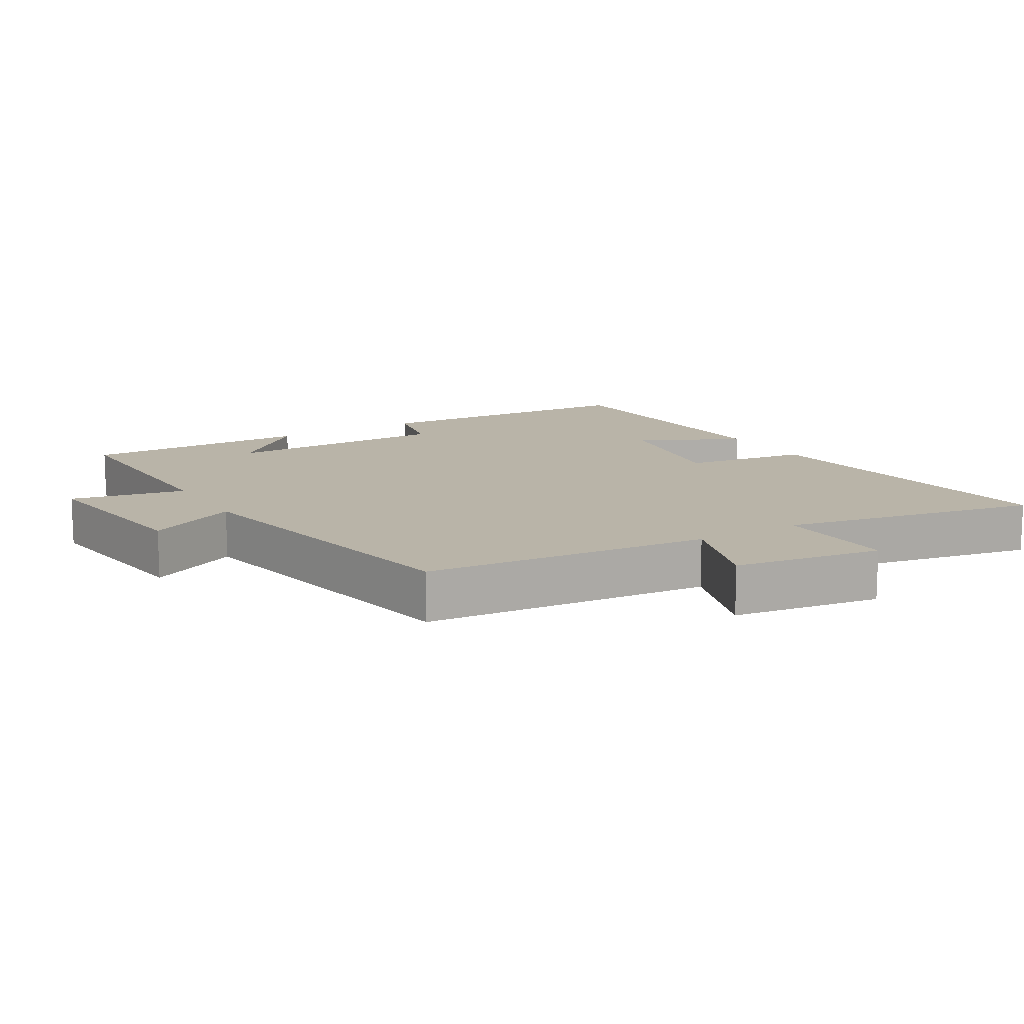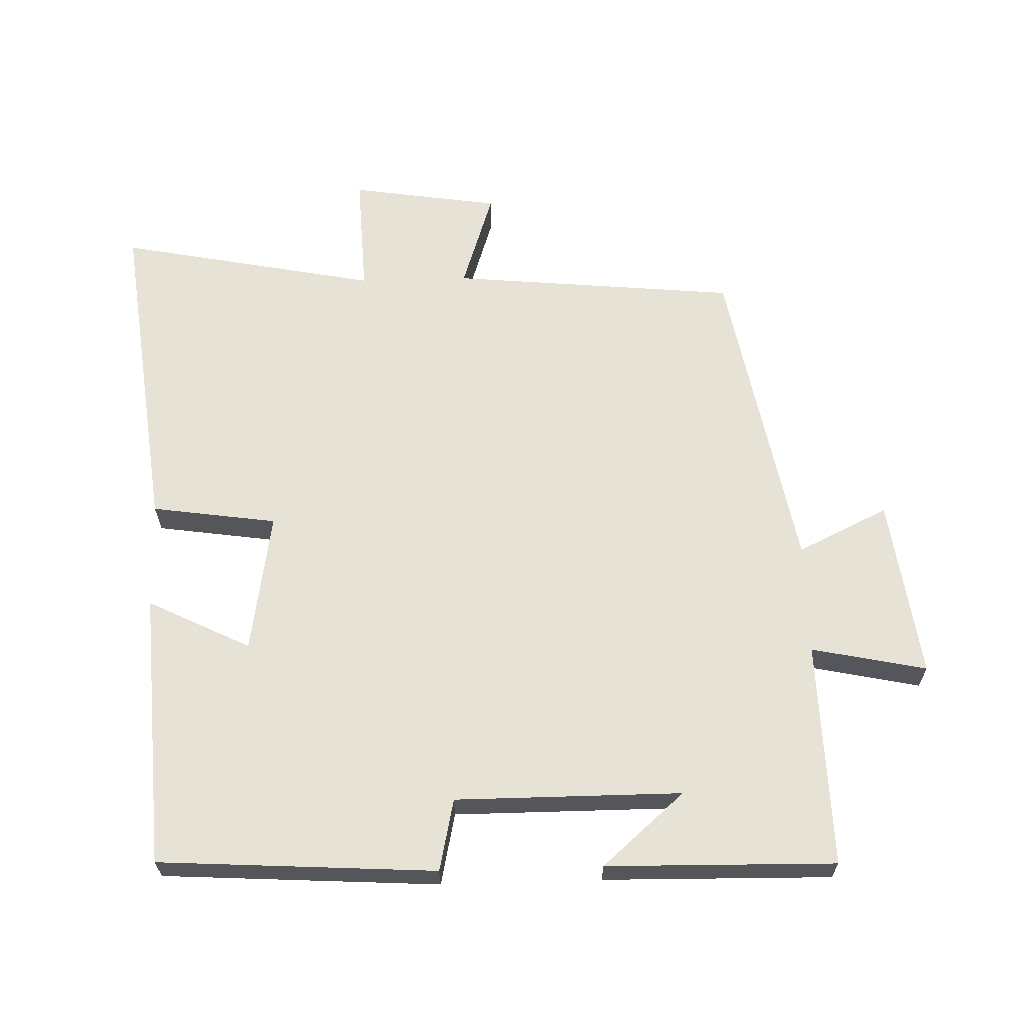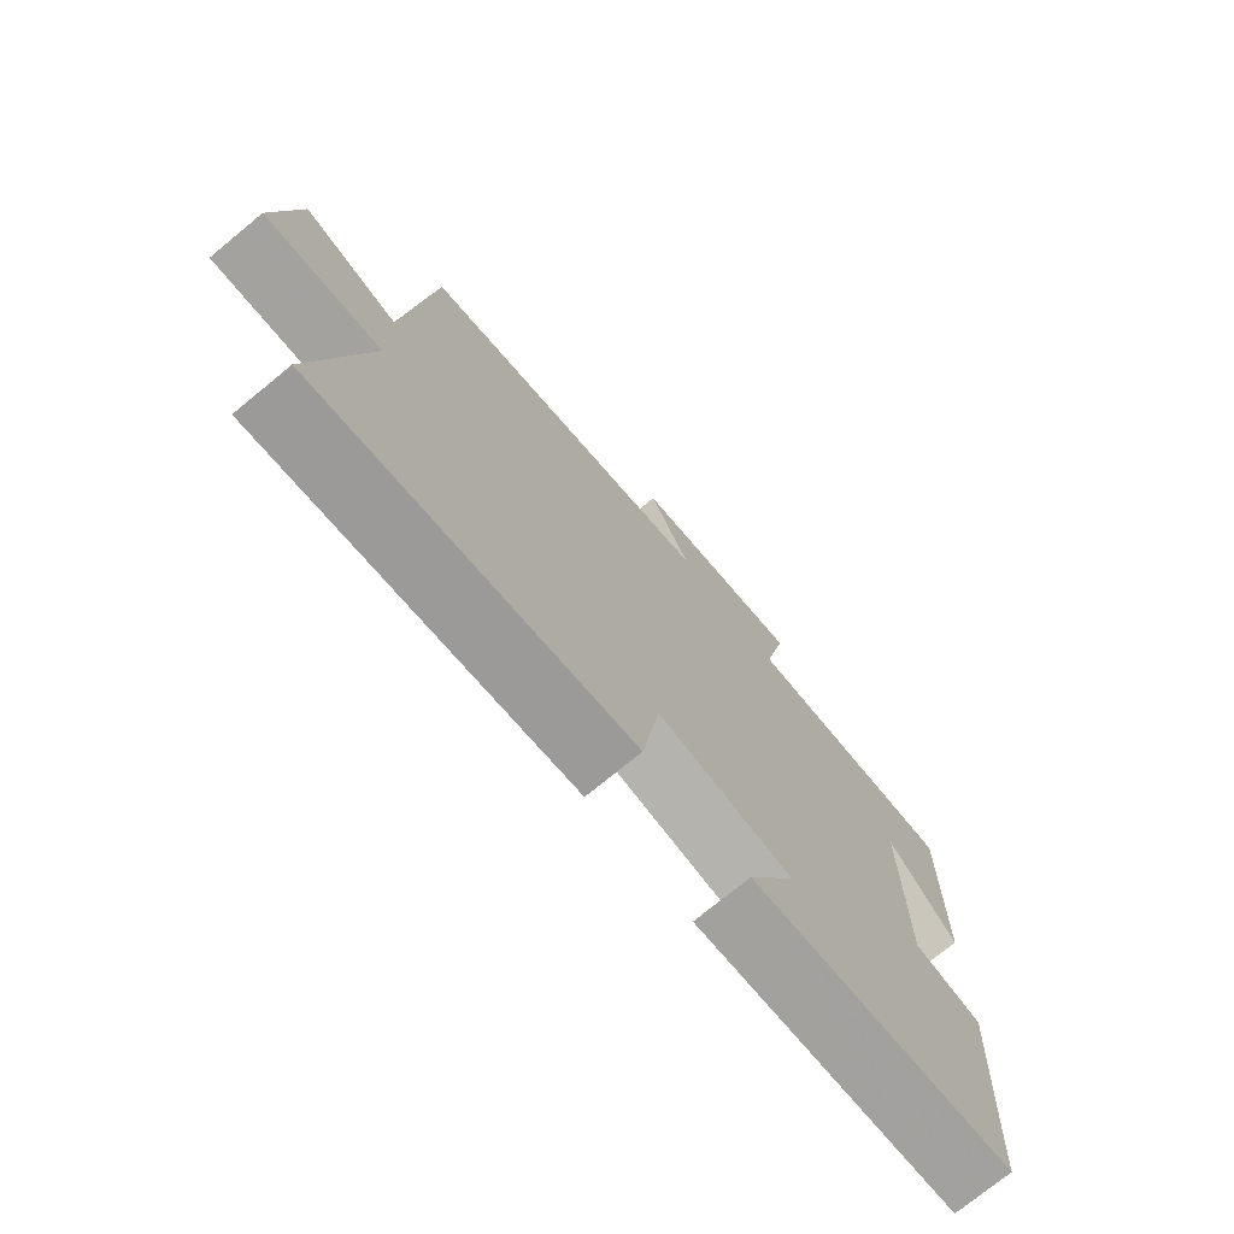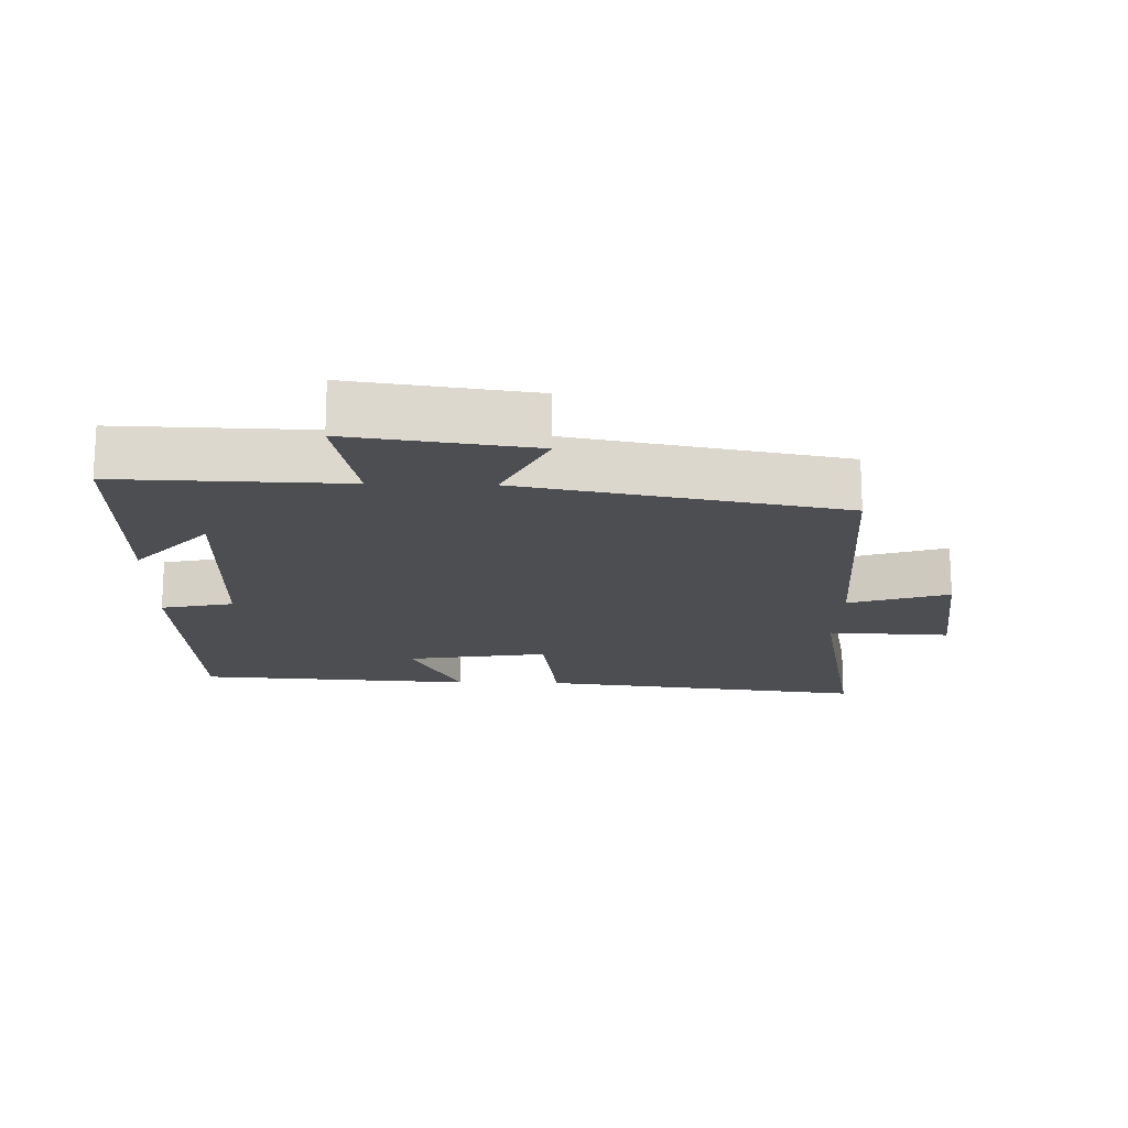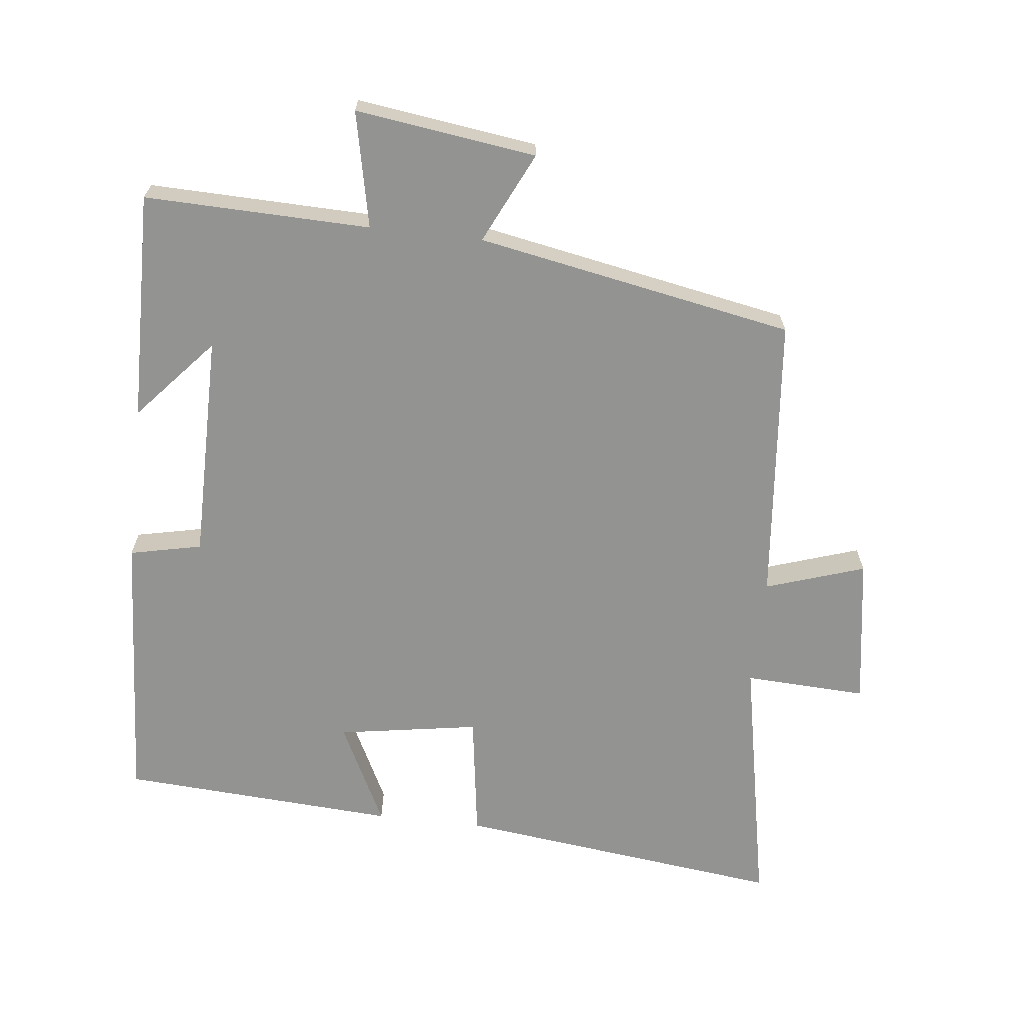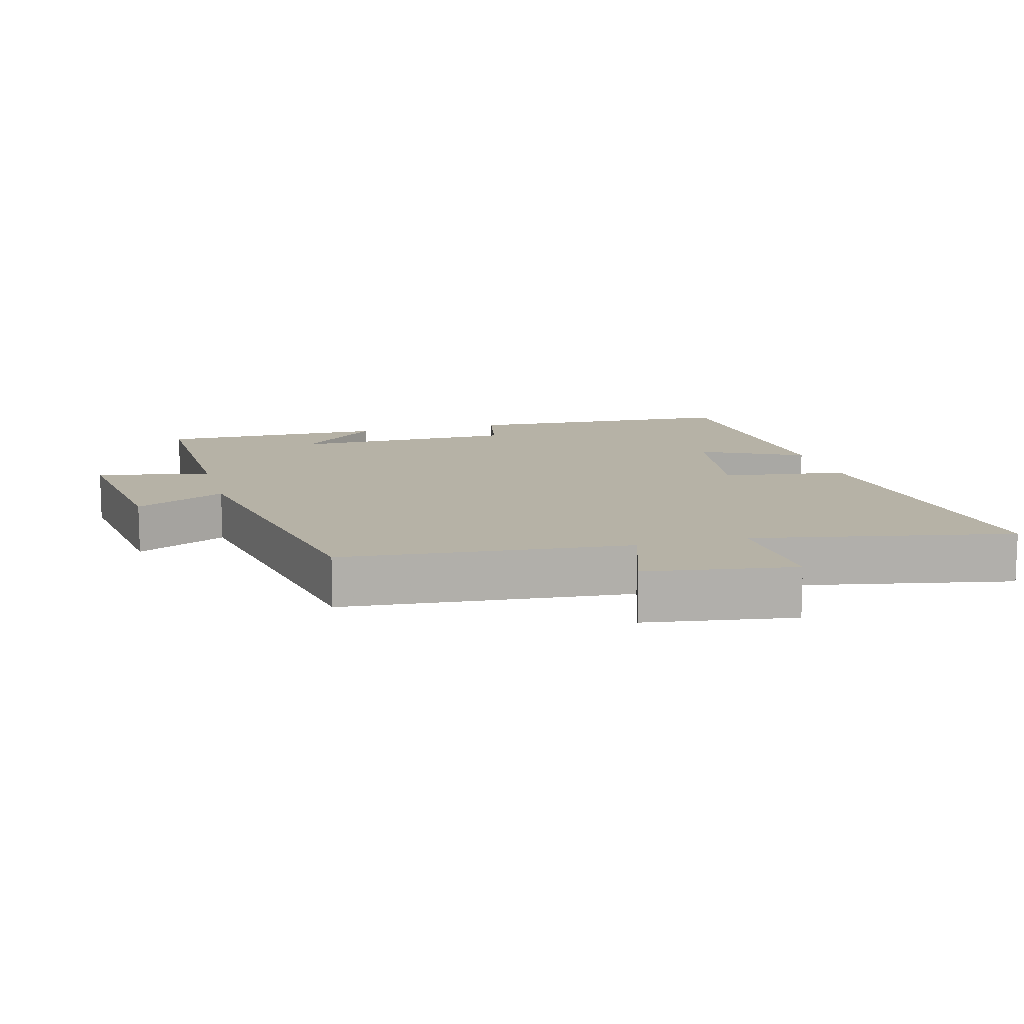
<metadata>
{"format":"obj","ext":"obj","renderer":"f3d","projection":"perspective","resolution":1024,"background":"white","views":[{"elev":13.1,"azim":59.1,"up":"+Y"},{"elev":64.0,"azim":-91.7,"up":"+Y"},{"elev":-74.4,"azim":129.4,"up":"+Z"},{"elev":-17.1,"azim":-1.7,"up":"+Y"},{"elev":-66.6,"azim":-6.5,"up":"+Y"},{"elev":12.2,"azim":74.6,"up":"+Y"}]}
</metadata>
<code>
v 0.459 0.07 0.413
v 0.5 0.07 -0.011
v 0.646 0.07 0.037
v 0.68 0.07 -0.183
v 0.5 0.07 -0.175
v 0.576 0.07 -0.558
v 0.092 0.07 -0.5
v 0.065 0.07 -0.315
v -0.143 0.07 -0.349
v -0.068 0.07 -0.5
v -0.475 0.07 -0.475
v -0.5 0.07 -0.066
v -0.394 0.07 -0.043
v -0.394 0.07 0.291
v -0.5 0.07 0.17
v -0.506 0.07 0.508
v -0.174 0.07 0.5
v -0.21 0.07 0.67
v 0.056 0.07 0.634
v -0.008 0.07 0.5
v 0.459 0 0.413
v 0.5 0 -0.011
v 0.646 0 0.037
v 0.68 0 -0.183
v 0.5 0 -0.175
v 0.576 0 -0.558
v 0.092 0 -0.5
v 0.065 0 -0.315
v -0.143 0 -0.349
v -0.068 0 -0.5
v -0.475 0 -0.475
v -0.5 0 -0.066
v -0.394 0 -0.043
v -0.394 0 0.291
v -0.5 0 0.17
v -0.506 0 0.508
v -0.174 0 0.5
v -0.21 0 0.67
v 0.056 0 0.634
v -0.008 0 0.5
f 17 18 19 20
f 17 20 1 2
f 16 17 2
f 14 15 16
f 14 16 2
f 13 14 2
f 11 12 13
f 10 11 13
f 9 10 13
f 8 9 13 2
f 5 6 7 8
f 5 8 2 3
f 3 4 5
f 40 39 38 37
f 22 21 40 37
f 22 37 36
f 36 35 34
f 22 36 34
f 22 34 33
f 33 32 31
f 33 31 30
f 33 30 29
f 22 33 29 28
f 28 27 26 25
f 23 22 28 25
f 25 24 23
f 1 21 22 2
f 2 22 23 3
f 3 23 24 4
f 4 24 25 5
f 5 25 26 6
f 6 26 27 7
f 7 27 28 8
f 8 28 29 9
f 9 29 30 10
f 10 30 31 11
f 11 31 32 12
f 12 32 33 13
f 13 33 34 14
f 14 34 35 15
f 15 35 36 16
f 16 36 37 17
f 17 37 38 18
f 18 38 39 19
f 19 39 40 20
f 20 40 21 1

</code>
